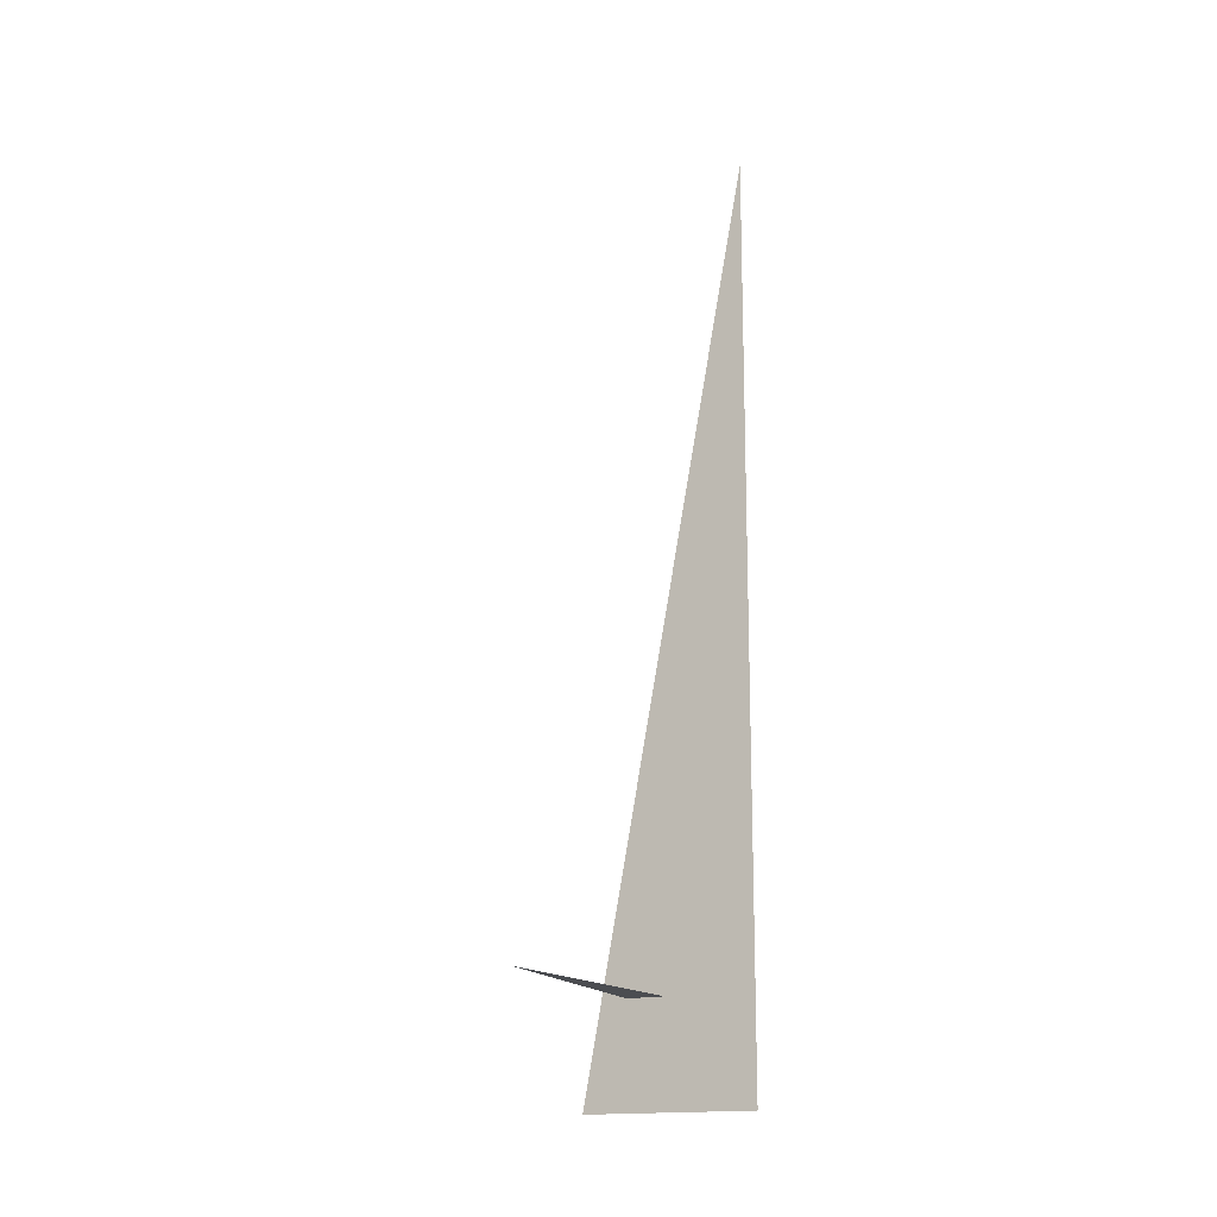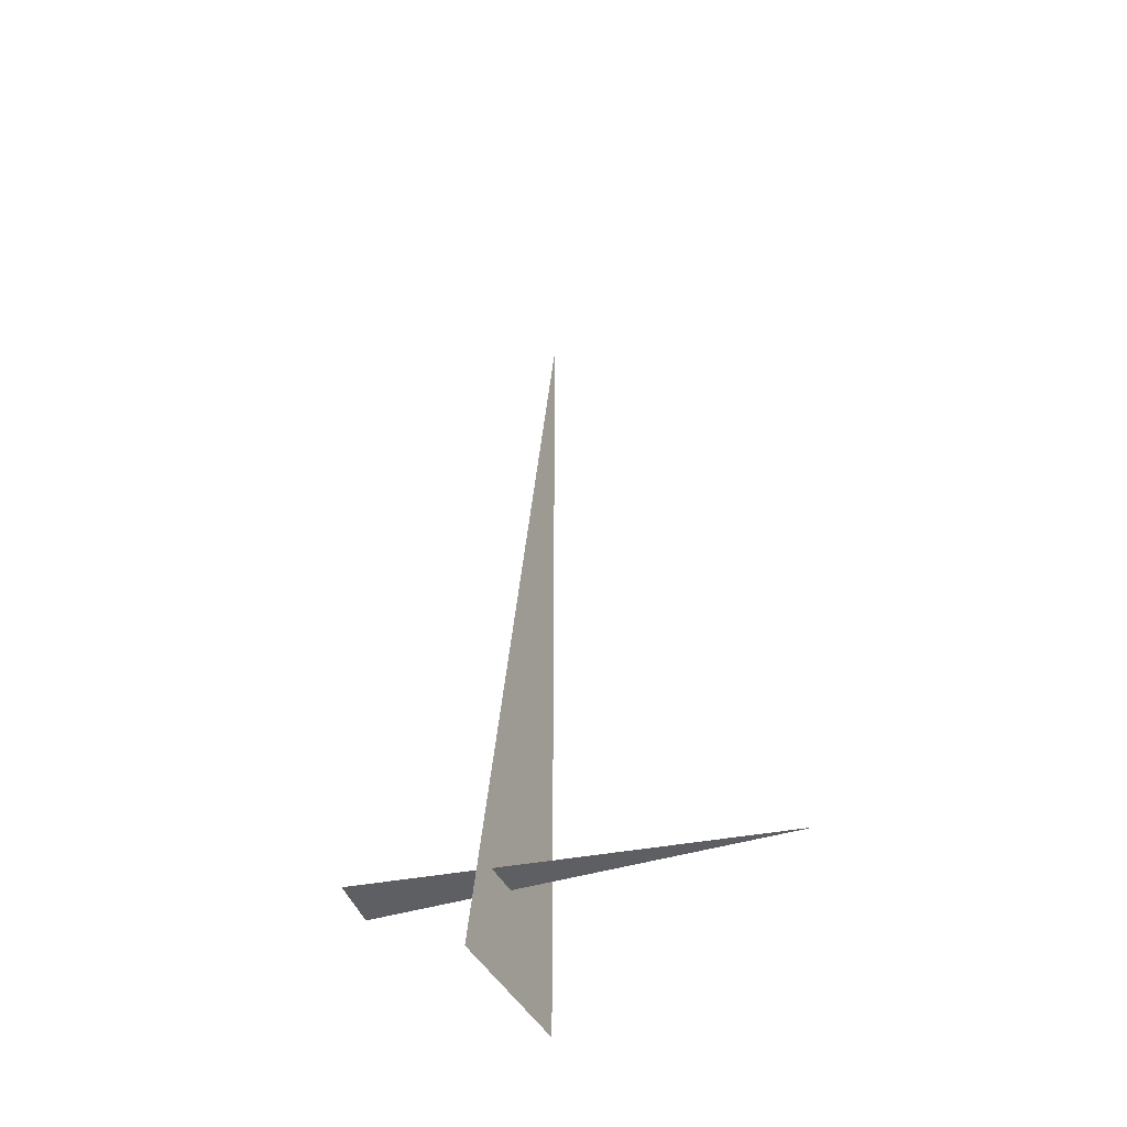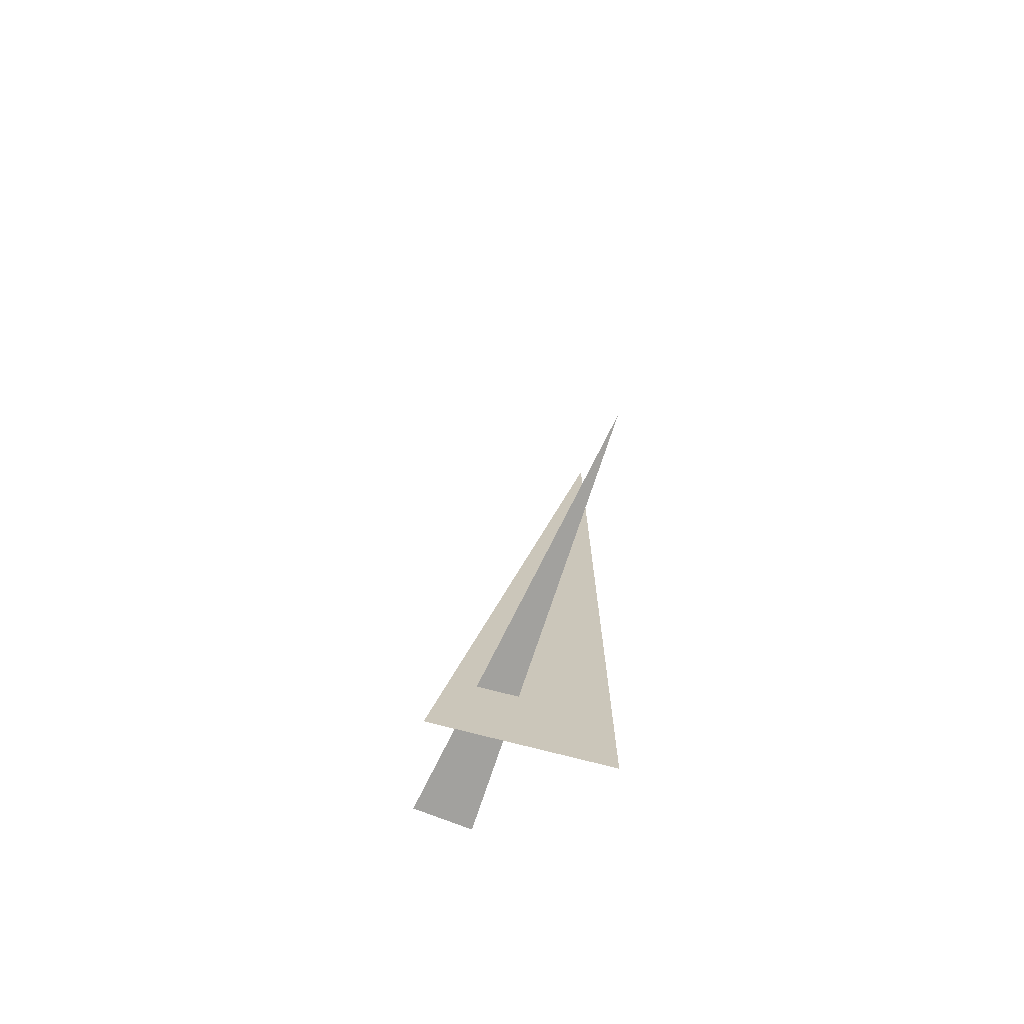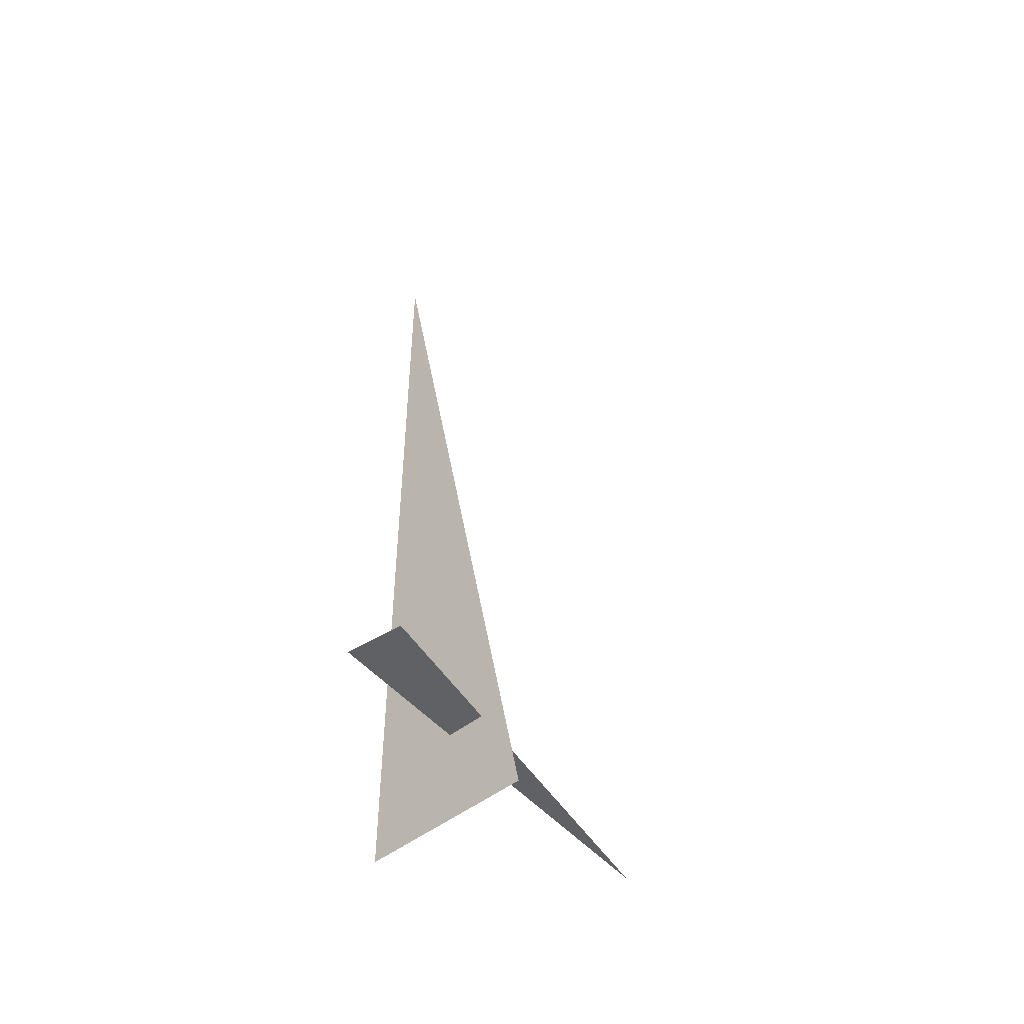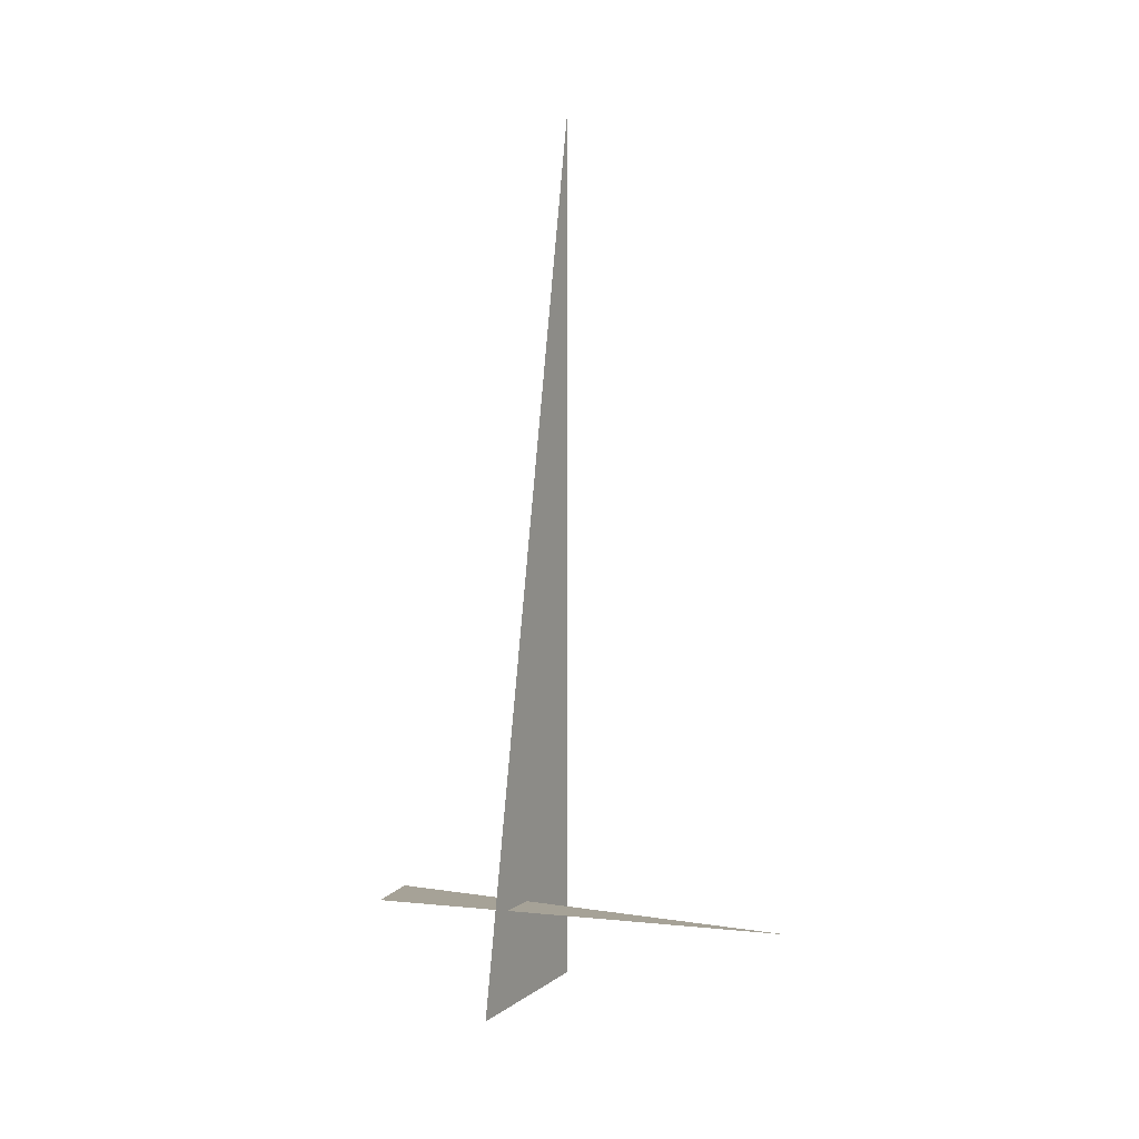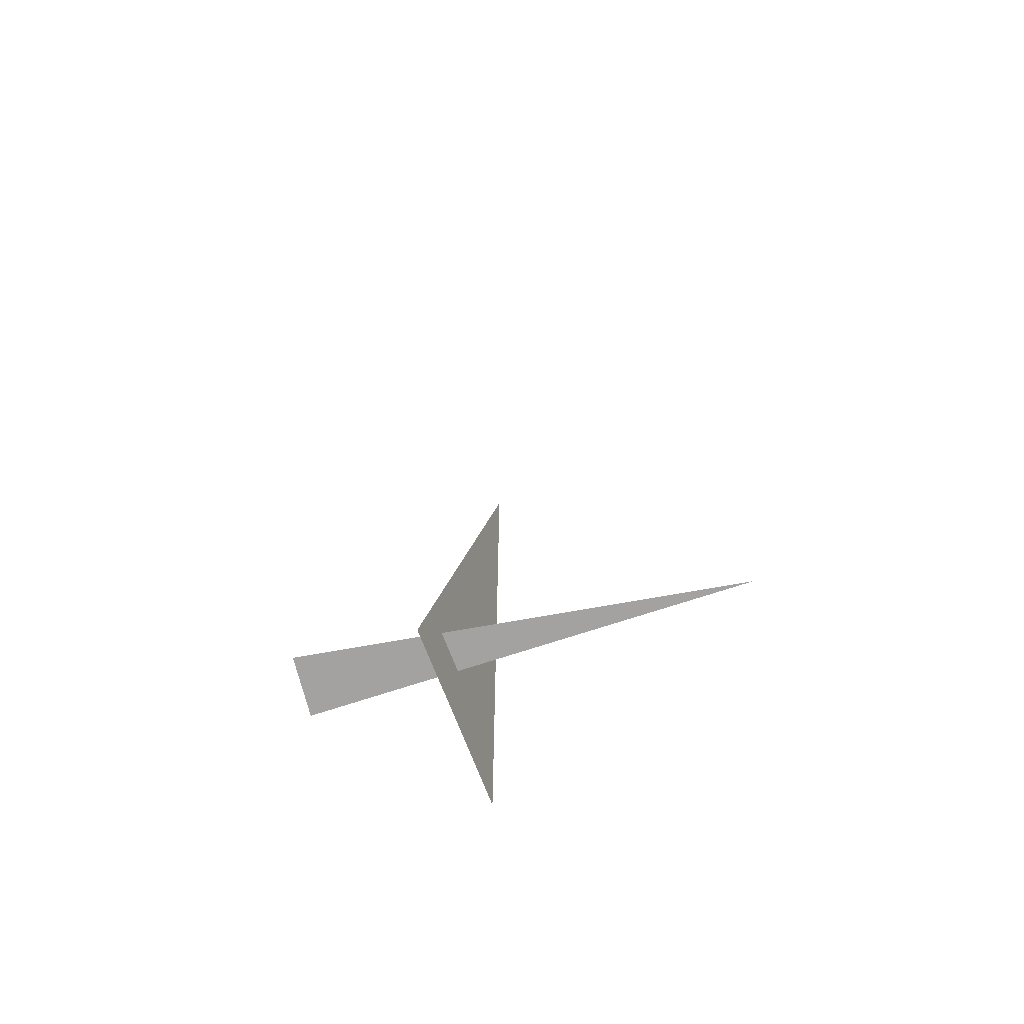
<metadata>
{"format":"obj","ext":"obj","renderer":"f3d","projection":"perspective","resolution":1024,"background":"white","views":[{"elev":-15.8,"azim":-135.3,"up":"+Z"},{"elev":-41.4,"azim":129.1,"up":"+Z"},{"elev":-72.1,"azim":-179.9,"up":"+Z"},{"elev":-48.3,"azim":56.4,"up":"+Z"},{"elev":6.5,"azim":132.5,"up":"+Z"},{"elev":-72.7,"azim":126.1,"up":"+Z"}]}
</metadata>
<code>
v 0.5007 5.912 0
v -0.1243 5.744 3.33
v -0.1243 5.744 0
v 0.5631 5.409 0.375
v -0.1243 6.819 0.375
v 0.3603 5.327 0.375
f 1 2 3
f 4 5 6

</code>
